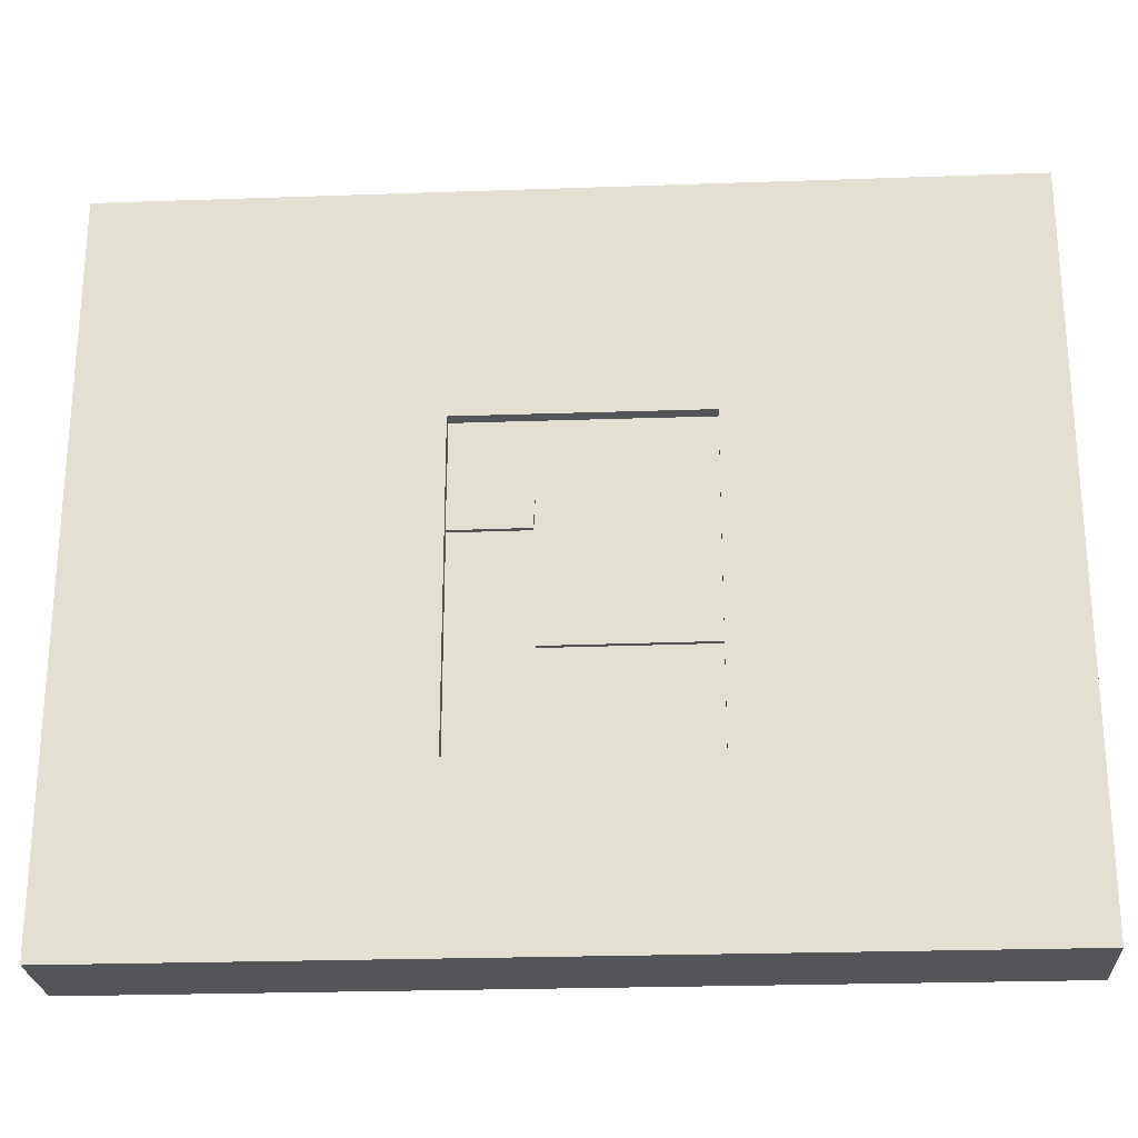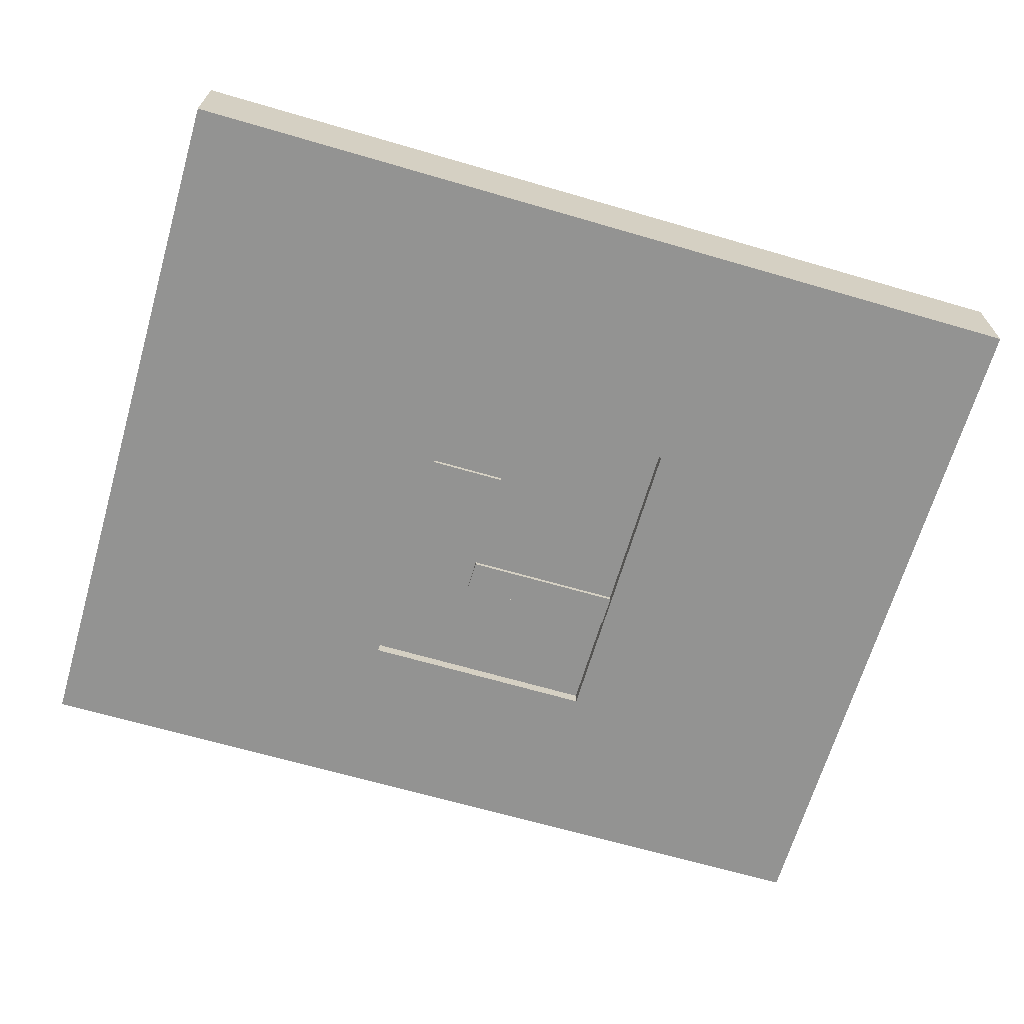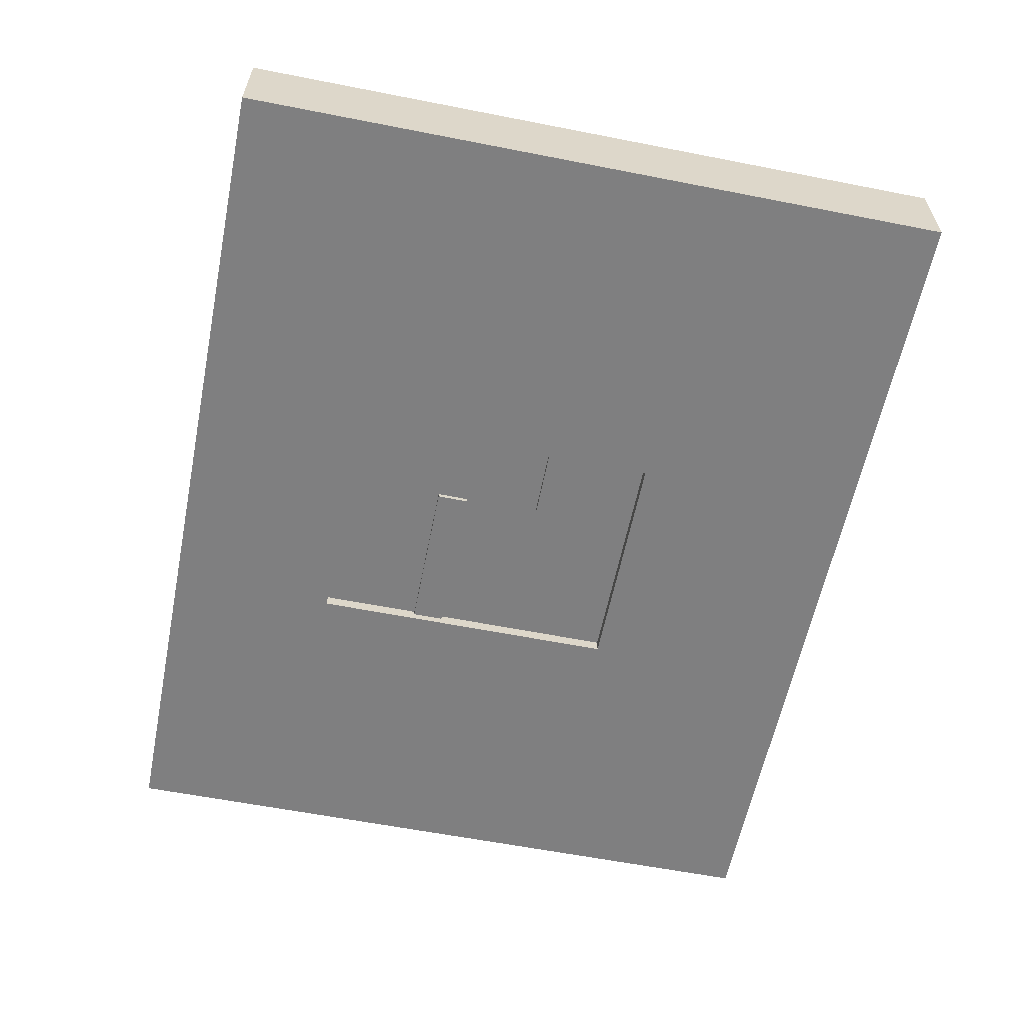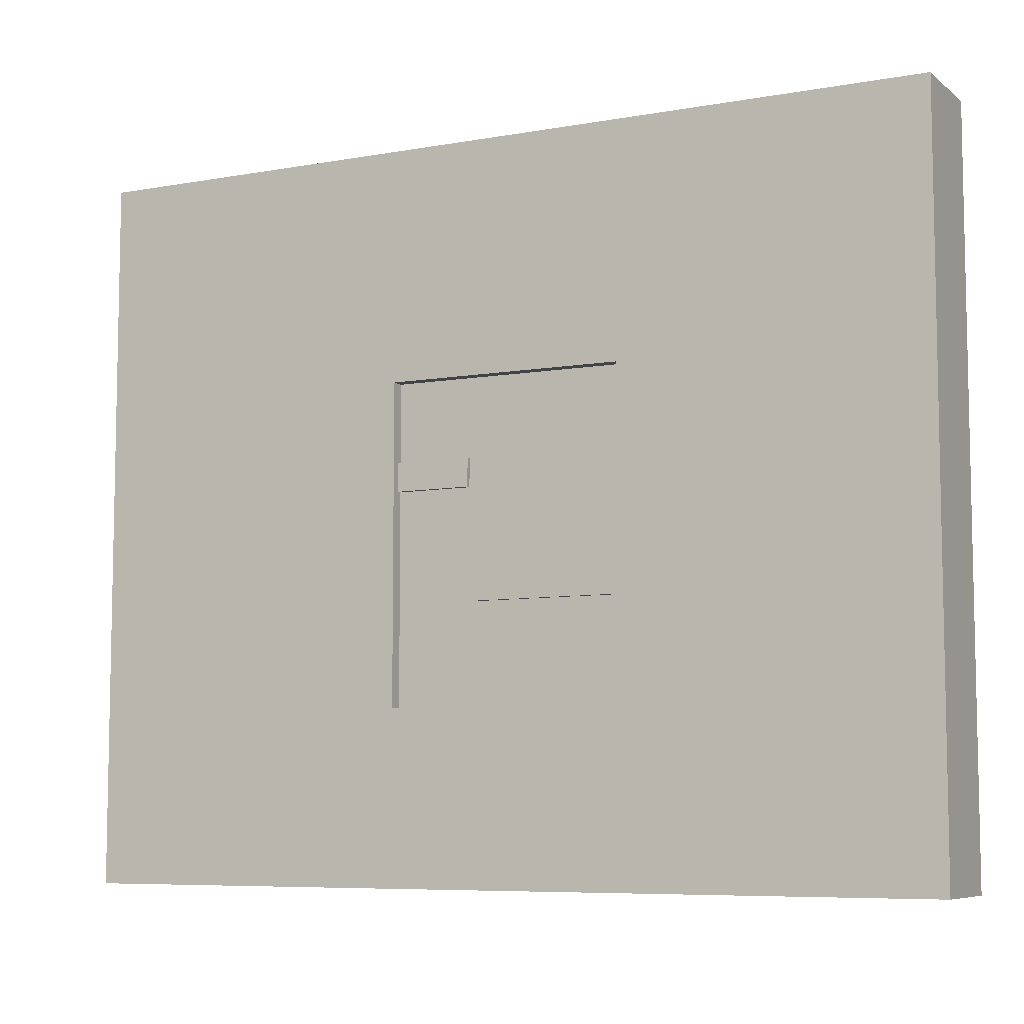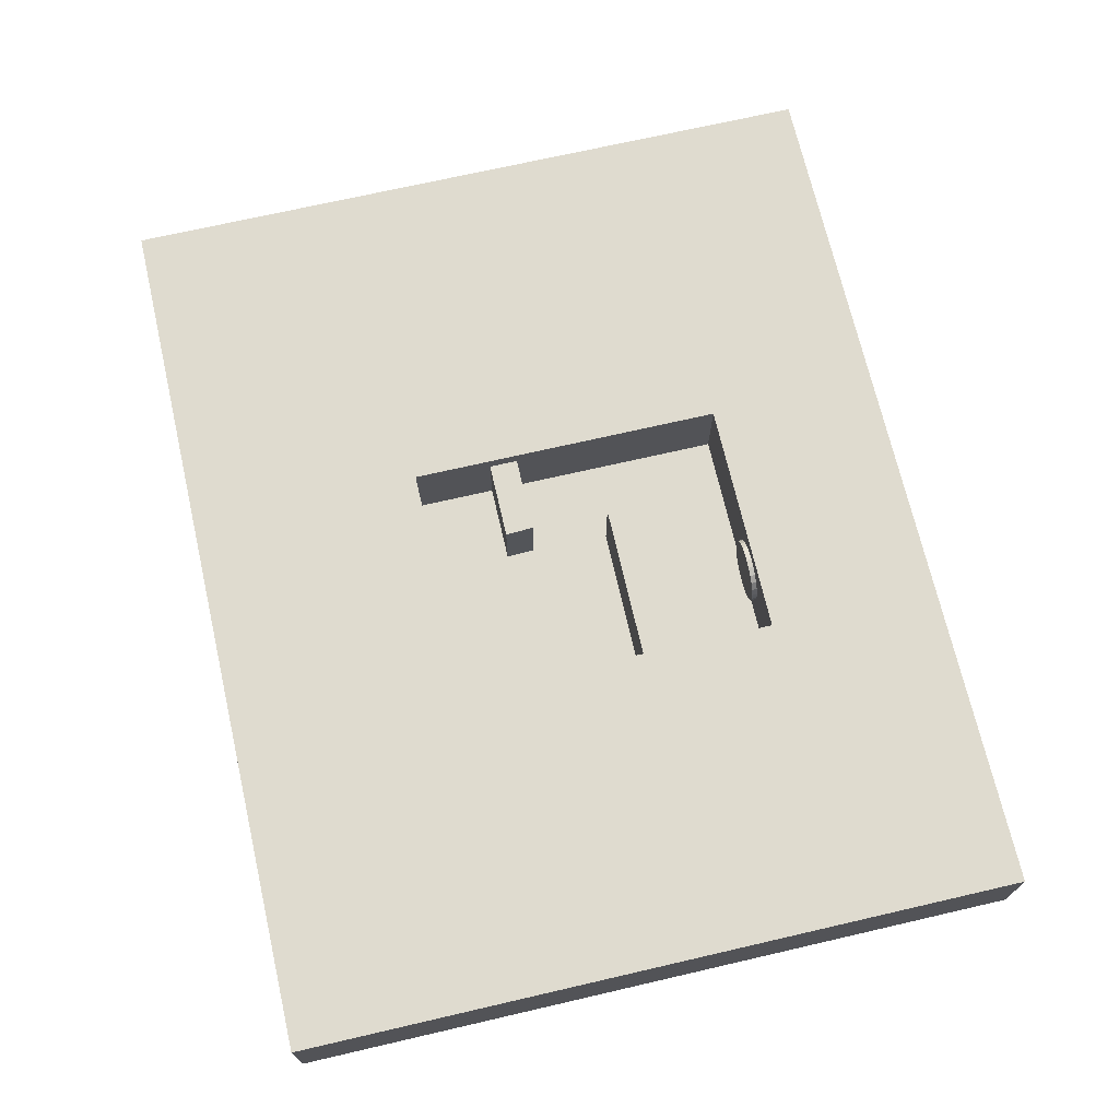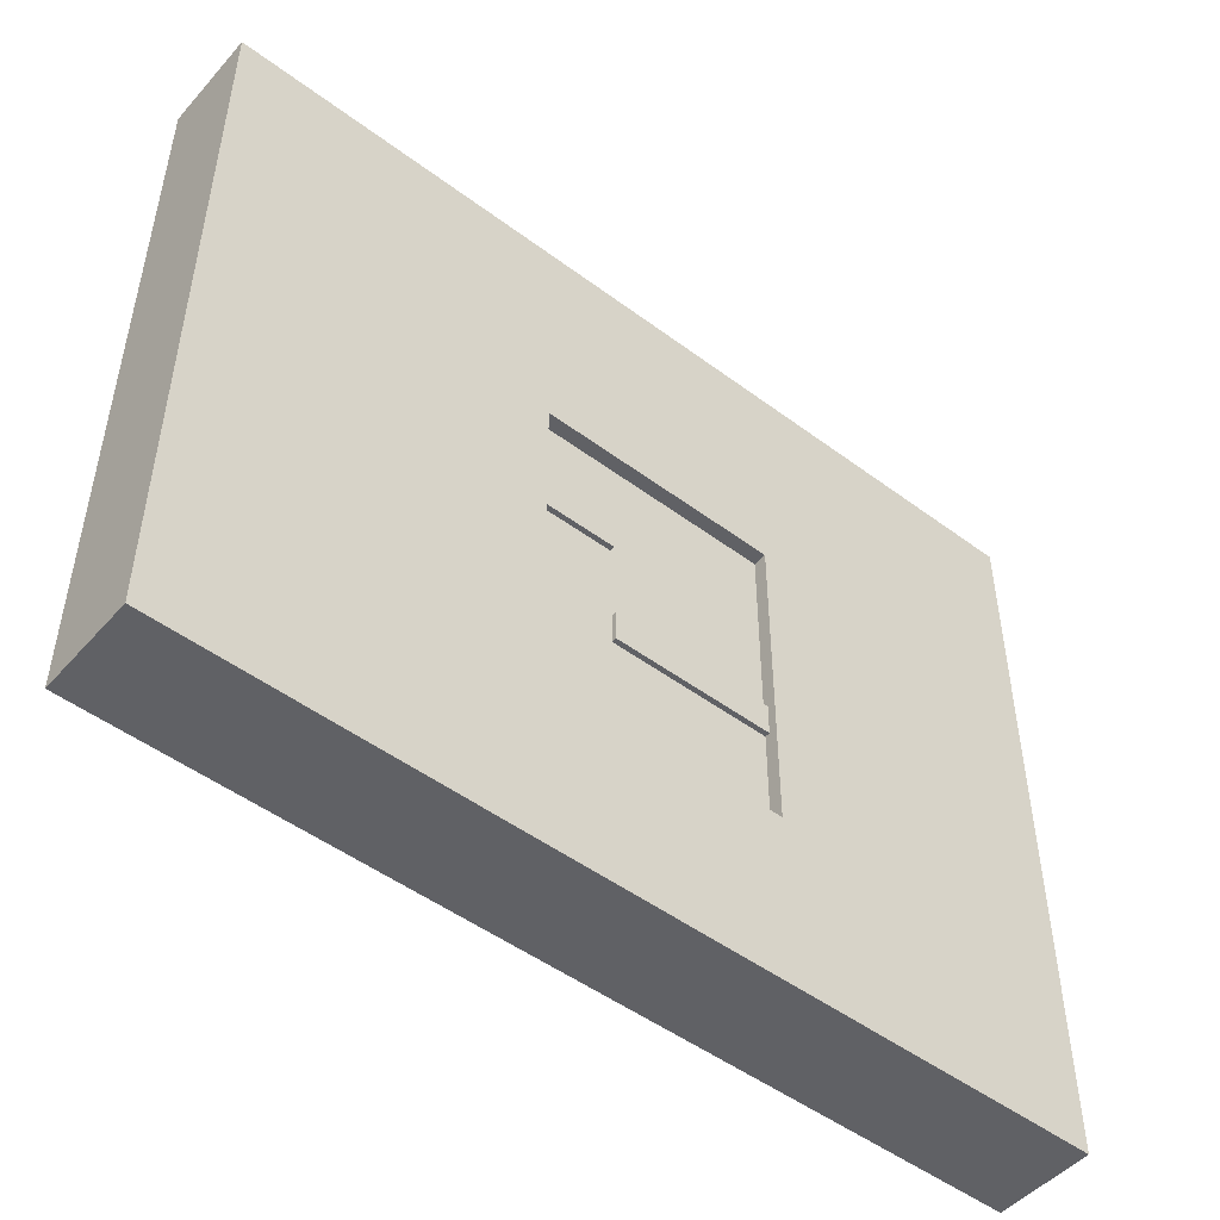
<metadata>
{"format":"obj","ext":"obj","renderer":"f3d","projection":"perspective","resolution":1024,"background":"white","views":[{"elev":-24.5,"azim":-176.7,"up":"+Y"},{"elev":-66.6,"azim":163.7,"up":"+Z"},{"elev":-59.7,"azim":78.6,"up":"+Z"},{"elev":-7.3,"azim":-152.9,"up":"+Y"},{"elev":70.5,"azim":-103.0,"up":"+Z"},{"elev":-49.2,"azim":140.4,"up":"+Y"}]}
</metadata>
<code>
o Cube.002_Cube.003
v 2.033 -2.182 -1.687
v 2.033 -2.182 1.347
v -4.045 -2.163 1.347
v -4.045 -2.163 -1.687
v 2.02 -0.9836 -1.687
v 2.02 -0.9836 1.347
v -3.986 -0.9708 1.347
v -3.986 -0.9708 -1.687
f 1 2 3 4
f 5 8 7 6
f 1 5 6 2
f 2 6 7 3
f 3 7 8 4
f 5 1 4 8
o Cube.001
v 5.805 1.956 -1.687
v 5.805 1.956 1.063
v 2.113 1.972 1.063
v 2.113 1.972 -1.687
v 5.805 3.037 -1.687
v 5.805 3.037 1.063
v 2.067 3.037 1.063
v 2.067 3.037 -1.687
f 9 10 11 12
f 13 16 15 14
f 9 13 14 10
f 10 14 15 11
f 11 15 16 12
f 13 9 12 16
o Cube
v 4.984 5.986 -2
v -3.99 5.979 -2
v 4.97 14.73 -2
v -3.926 14.73 -2
v -15.52 14.73 -2
v -15.52 5.926 -2
v 17.6 14.73 -2
v 17.6 5.926 -2
v -15.52 -5.895 -2
v -3.977 -5.977 -2
v 17.6 -5.895 -2
v 4.985 -5.972 -2
v -3.926 -12.43 -2
v -15.52 -12.43 -2
v 4.97 -12.43 -2
v 17.6 -12.43 -2
v 17.6 -12.43 1.609
v 4.97 -12.43 1.609
v -15.52 -12.43 1.609
v -3.926 -12.43 1.609
v 4.985 -5.972 1.609
v 17.6 -5.895 1.609
v -3.977 -5.977 1.609
v -15.52 -5.895 1.609
v 17.6 5.926 1.609
v 17.6 14.73 1.609
v -15.52 5.926 1.609
v -15.52 14.73 1.609
v -3.926 14.73 1.609
v 4.97 14.73 1.609
v -3.99 5.979 1.609
v 4.984 5.986 1.609
f 19 17 18 20
f 20 18 22 21
f 17 19 23 24
f 22 18 26 25
f 17 24 27 28
f 25 26 29 30
f 28 27 32 31
f 26 28 31 29
f 28 26 39 37
f 29 31 34 36
f 31 32 33 34
f 32 27 38 33
f 25 30 35 40
f 30 29 36 35
f 17 28 37 48
f 27 24 41 38
f 22 25 40 43
f 26 18 47 39
f 24 23 42 41
f 23 19 46 42
f 20 21 44 45
f 21 22 43 44
f 19 20 45 46
f 18 17 48 47
f 47 48 46 45
f 43 47 45 44
f 42 46 48 41
f 39 47 43 40
f 38 41 48 37
f 36 39 40 35
f 33 38 37 34
f 34 37 39 36
o Plane
v 6 6.967 -1.5
v 6 -7 -1.5
v -5 -7 -1.5
v -5 6.967 -1.5
f 49 52 51 50
o Plane.007_Plane.014
v -4 -7 0.00067
v -5 -7 0.00067
v -5 7 0.00067
v -4 7 0.00067
f 53 56 55 54
o Plane.006_Plane.013
v 5 6 0.00067
v -5 6 0.00067
v -5 7 0.00067
v 5 7 0.00067
f 57 60 59 58
o Plane.000_Plane.012
v 6 -7 0.00067
v 5 -7 0.00067
v 5 7 0.00067
v 6 7 0.00067
f 61 64 63 62
o Plane.004_Plane.011
v 5.774 2 0.00067
v 2.112 2 0.00067
v 2.112 3 0.00067
v 5.774 3 0.00067
f 65 68 67 66
o Plane.001_Plane.004
v 5 -7 0.00067
v -5 -7 0.00067
v -5 -6 0.00067
v 5 -6 0.00067
f 69 72 71 70
o Plane.003_Plane.007
v 2.015 -2.157 0.00067
v -4 -2.157 0.00067
v -4 -1 0.00067
v 2.015 -1 0.00067
f 73 76 75 74
o Plane.005
v -1.086 -5.773 -1.224
v -1.394 -5.773 -1.183
v -1.681 -5.773 -1.064
v -1.928 -5.773 -0.8752
v -2.117 -5.773 -0.6289
v -2.235 -5.773 -0.342
v -2.276 -5.773 -0.0341
v -2.235 -5.773 0.2738
v -2.117 -5.773 0.5607
v -1.928 -5.773 0.807
v -1.681 -5.773 0.9961
v -1.394 -5.773 1.115
v -1.086 -5.773 1.155
v -0.7786 -5.773 1.115
v -0.4917 -5.773 0.9961
v -0.2453 -5.773 0.807
v -0.05628 -5.773 0.5607
v 0.06255 -5.773 0.2738
v 0.1031 -5.773 -0.0341
v 0.06255 -5.773 -0.342
v -0.05628 -5.773 -0.6289
v -0.2453 -5.773 -0.8752
v -0.4917 -5.773 -1.064
v -0.7786 -5.773 -1.183
v -1.086 -5.965 -1.224
v -1.394 -5.965 -1.183
v -1.681 -5.965 -1.064
v -1.928 -5.965 -0.8752
v -2.117 -5.965 -0.6289
v -2.235 -5.965 -0.342
v -2.276 -5.965 -0.0341
v -2.236 -5.965 0.2738
v -2.117 -5.965 0.5607
v -1.928 -5.965 0.807
v -1.681 -5.965 0.9961
v -1.394 -5.965 1.115
v -1.086 -5.965 1.155
v -0.7786 -5.965 1.115
v -0.4917 -5.965 0.9961
v -0.2453 -5.965 0.807
v -0.05628 -5.965 0.5607
v 0.06255 -5.965 0.2738
v 0.1031 -5.965 -0.03411
v 0.06255 -5.965 -0.342
v -0.05629 -5.965 -0.6289
v -0.2453 -5.965 -0.8753
v -0.4917 -5.965 -1.064
v -0.7786 -5.965 -1.183
v -1.086 -5.773 -0.0341
v -1.086 -5.965 -0.0341
f 125 77 78
f 126 102 101
f 125 78 79
f 126 103 102
f 125 79 80
f 126 104 103
f 125 80 81
f 126 105 104
f 125 81 82
f 126 106 105
f 125 82 83
f 126 107 106
f 125 83 84
f 126 108 107
f 125 84 85
f 126 109 108
f 125 85 86
f 126 110 109
f 125 86 87
f 126 111 110
f 125 87 88
f 126 112 111
f 125 88 89
f 126 113 112
f 125 89 90
f 126 114 113
f 125 90 91
f 126 115 114
f 125 91 92
f 126 116 115
f 125 92 93
f 126 117 116
f 125 93 94
f 126 118 117
f 125 94 95
f 126 119 118
f 125 95 96
f 126 120 119
f 125 96 97
f 126 121 120
f 125 97 98
f 126 122 121
f 125 98 99
f 126 123 122
f 125 99 100
f 126 124 123
f 100 77 125
f 126 101 124
f 77 101 102 78
f 78 102 103 79
f 79 103 104 80
f 80 104 105 81
f 81 105 106 82
f 82 106 107 83
f 83 107 108 84
f 84 108 109 85
f 85 109 110 86
f 86 110 111 87
f 87 111 112 88
f 88 112 113 89
f 89 113 114 90
f 90 114 115 91
f 91 115 116 92
f 92 116 117 93
f 93 117 118 94
f 94 118 119 95
f 95 119 120 96
f 96 120 121 97
f 97 121 122 98
f 98 122 123 99
f 99 123 124 100
f 101 77 100 124

</code>
